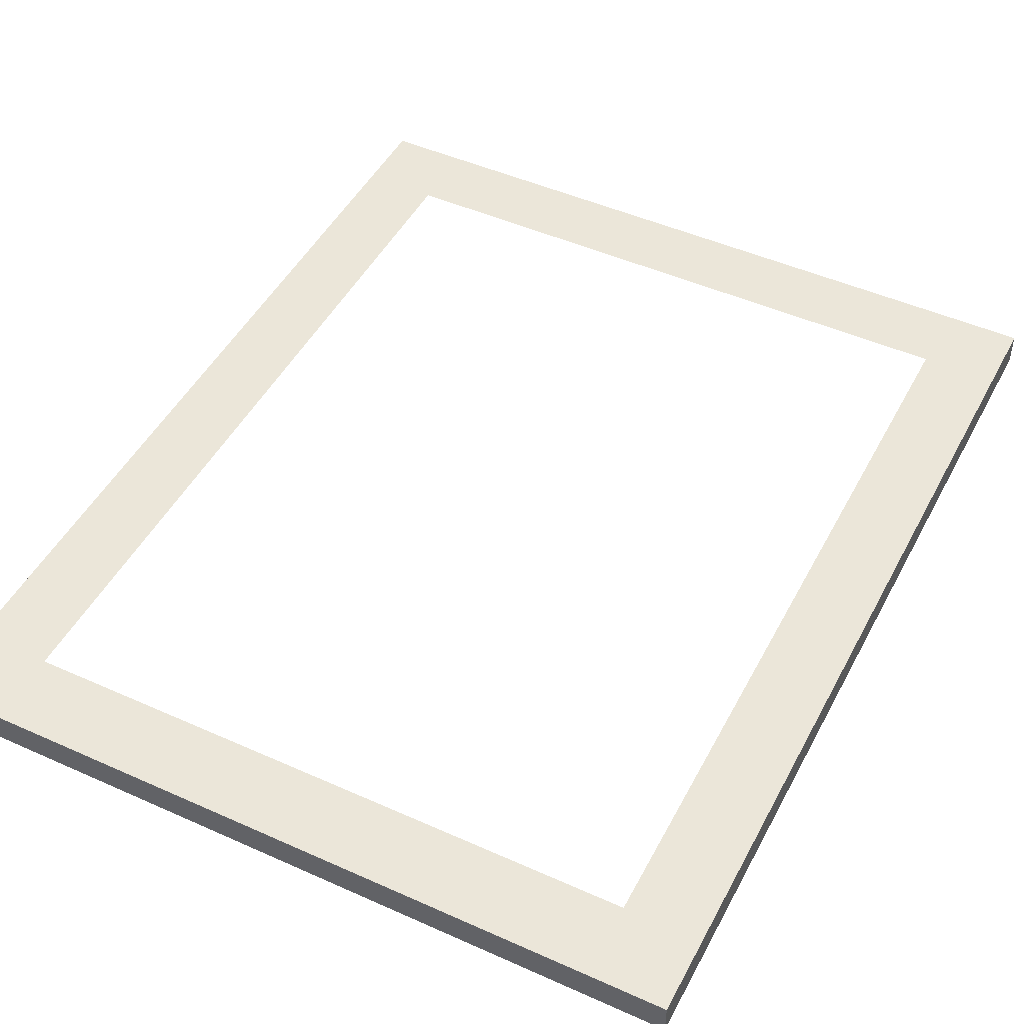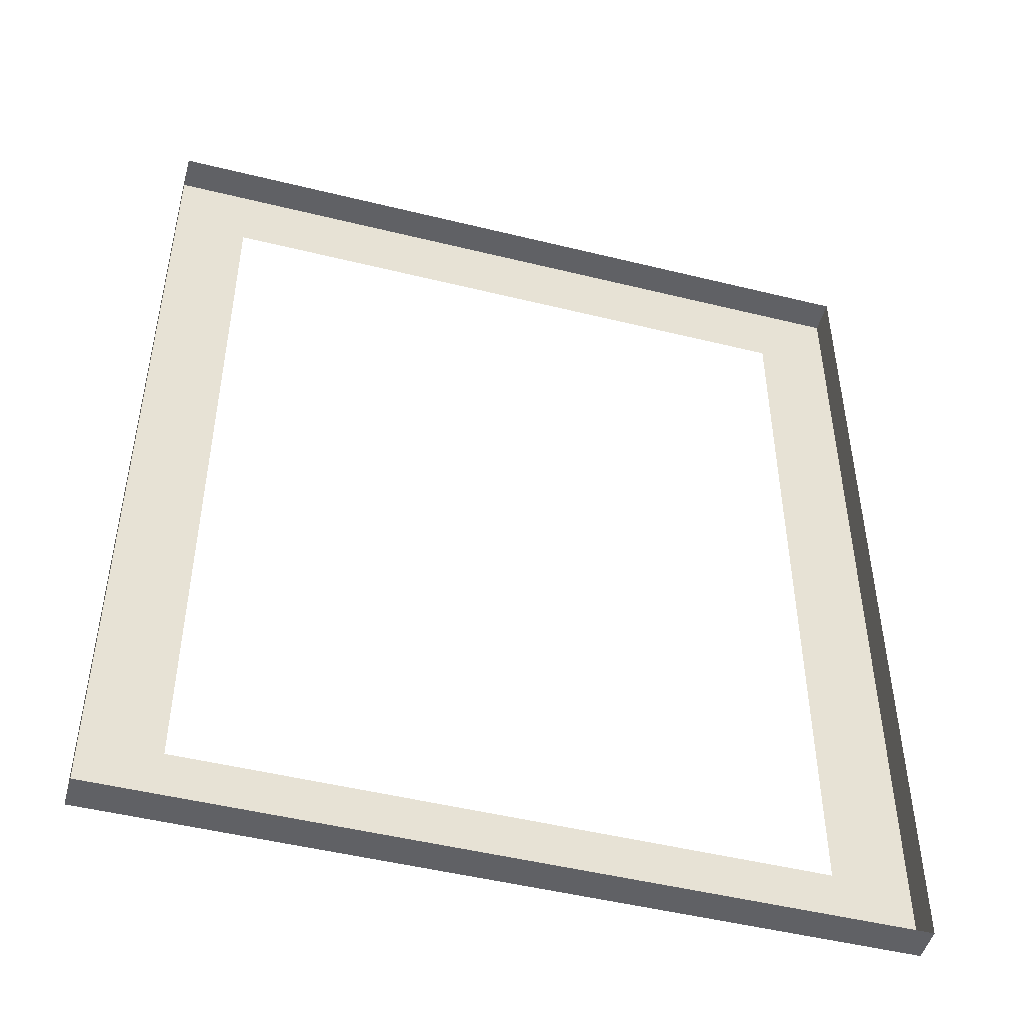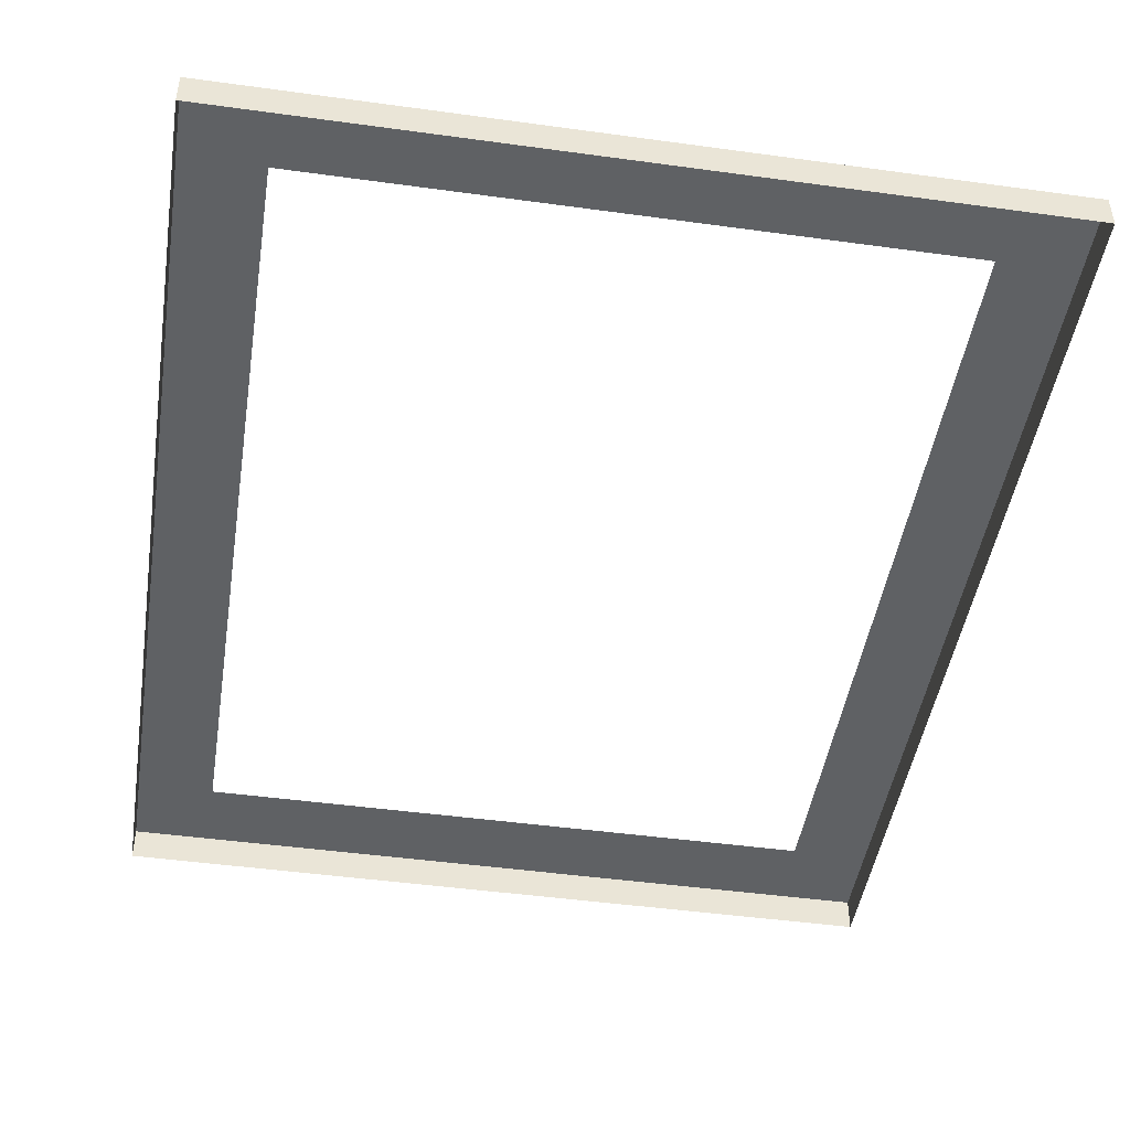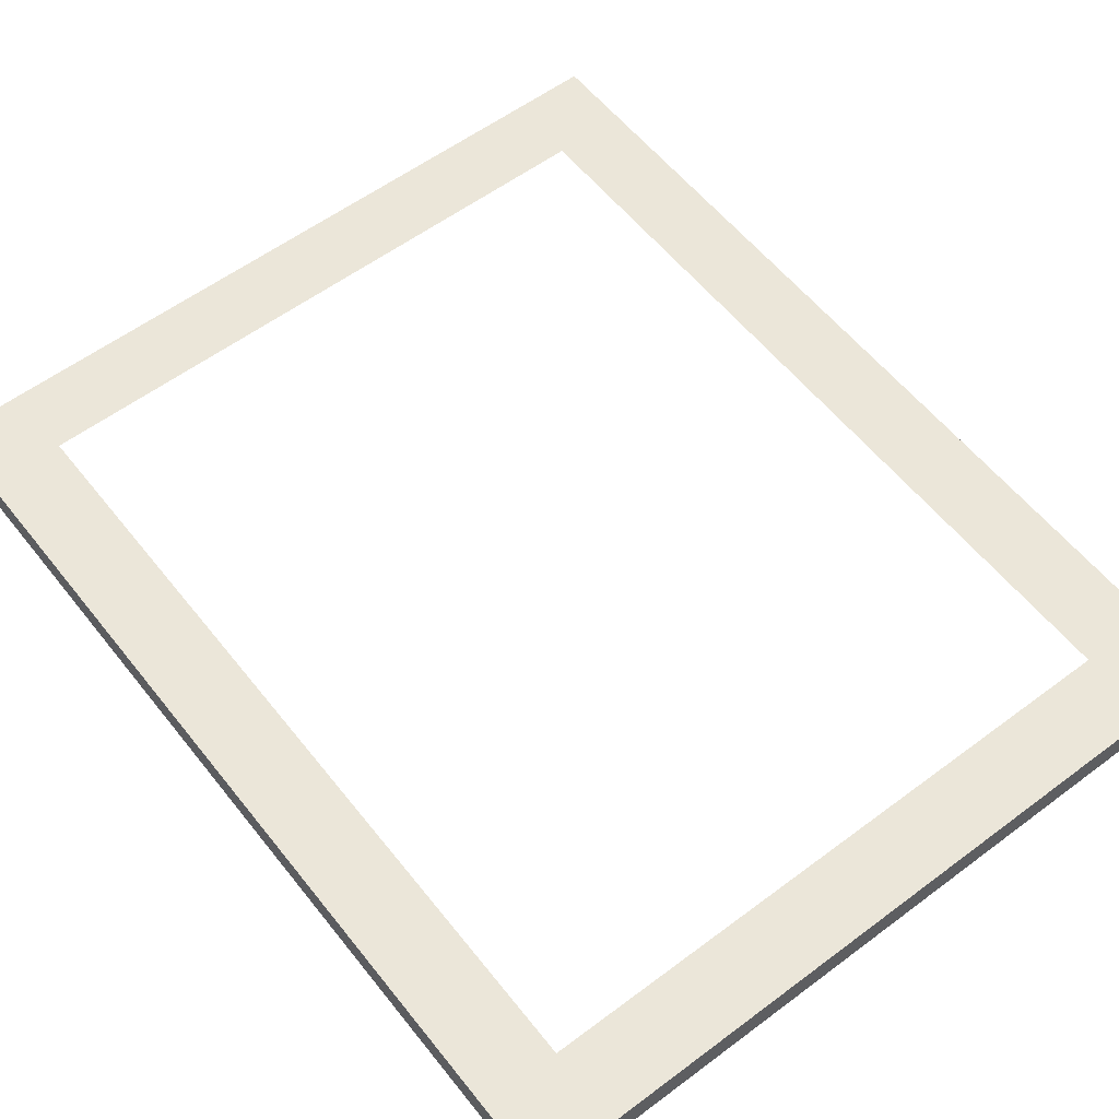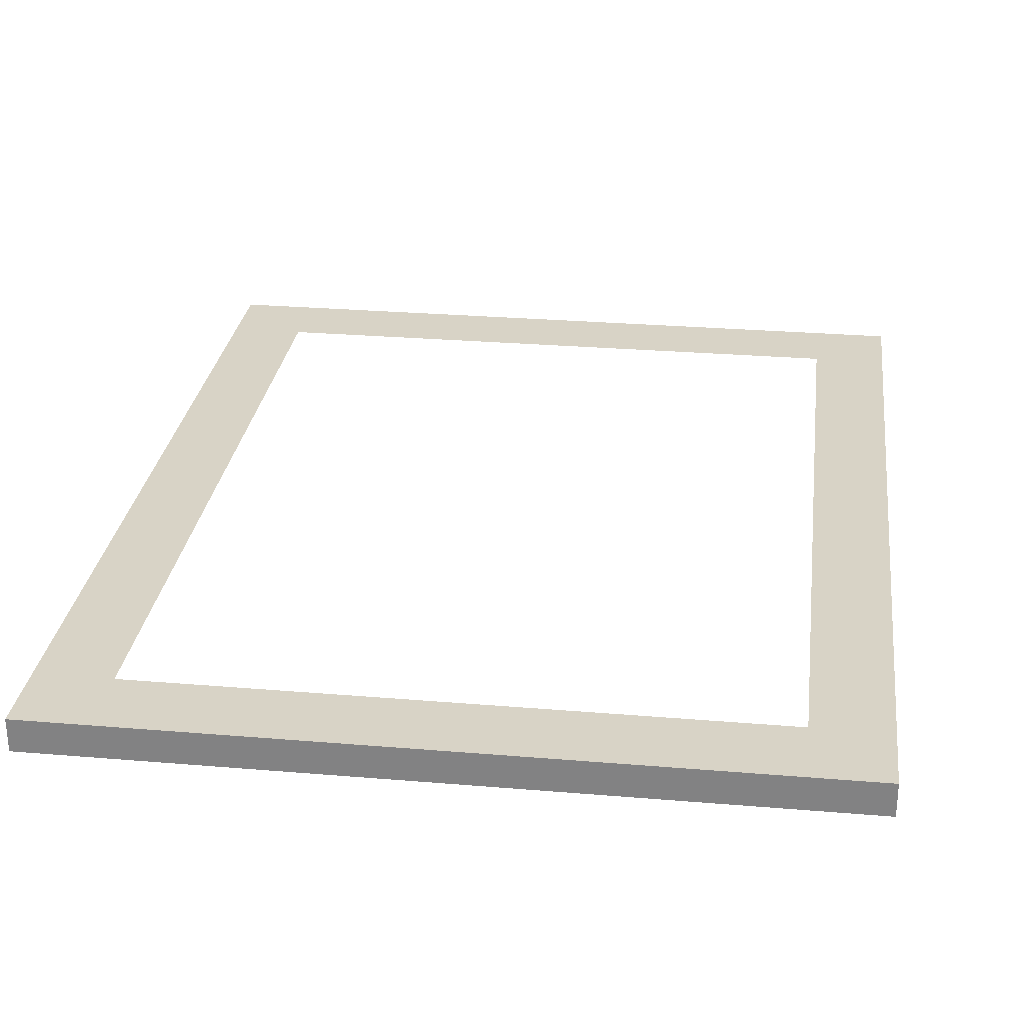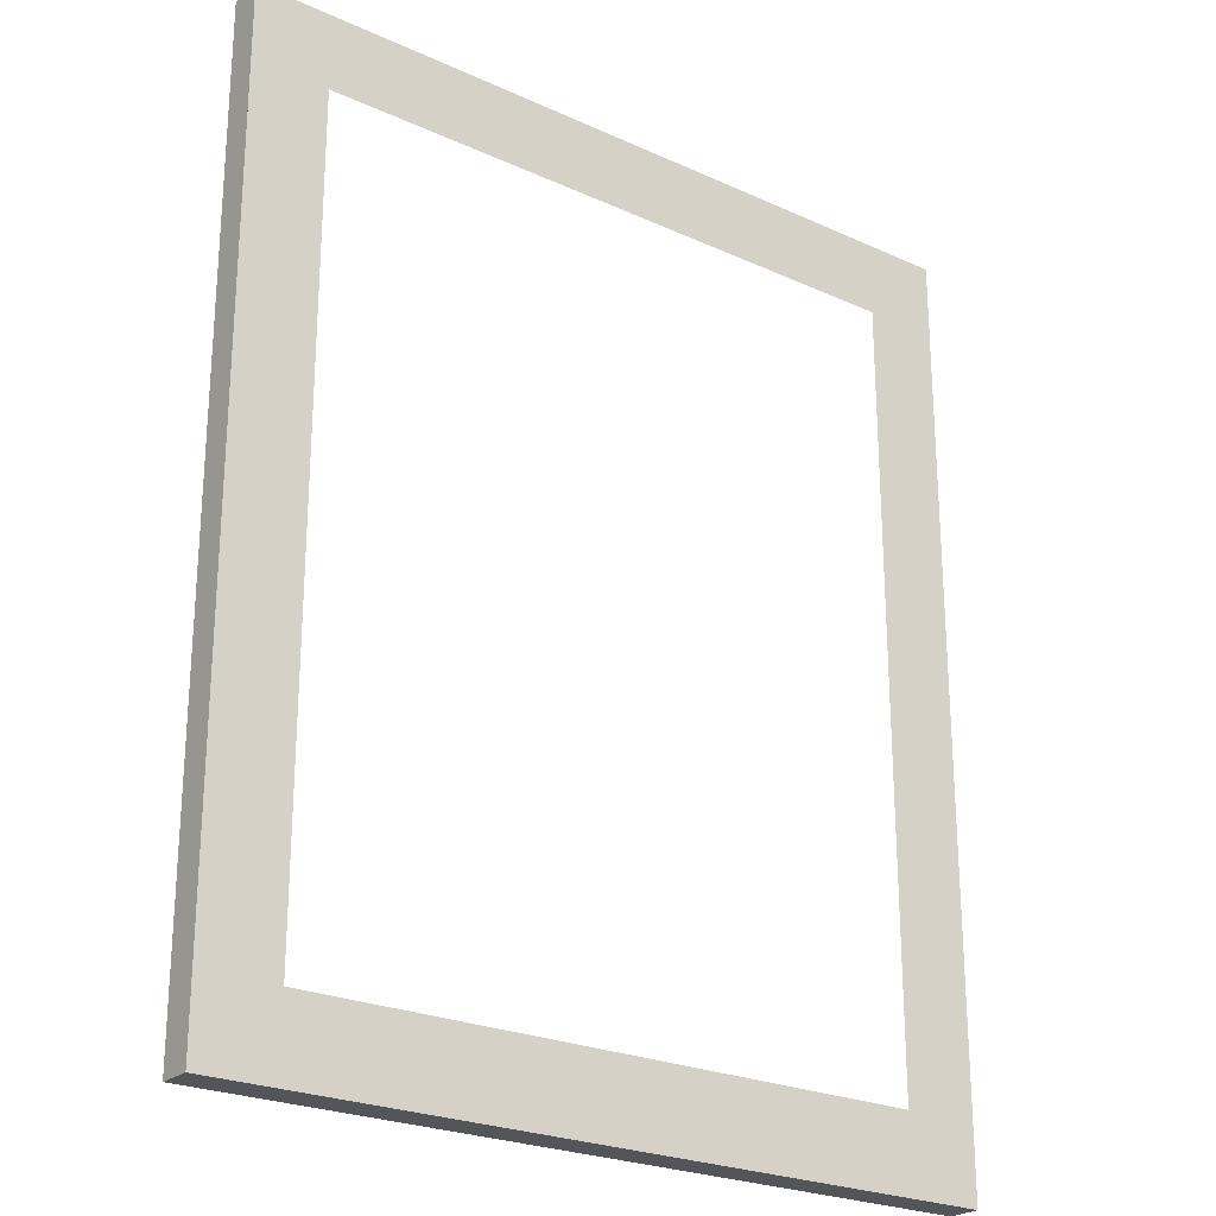
<metadata>
{"format":"obj","ext":"obj","renderer":"f3d","projection":"perspective","resolution":1024,"background":"white","views":[{"elev":47.6,"azim":-153.2,"up":"+Z"},{"elev":-48.6,"azim":164.6,"up":"+Y"},{"elev":-46.5,"azim":-8.9,"up":"+Z"},{"elev":57.4,"azim":-37.9,"up":"+Z"},{"elev":28.0,"azim":7.3,"up":"+Z"},{"elev":-24.2,"azim":-37.0,"up":"+Y"}]}
</metadata>
<code>
o #ID38
v 0.1519 0.2022 0.05277
v 0.4855 0.2022 0.05277
v 0.1519 0.2022 0.03826
v 0.3187 0.2022 0.03826
v 0.4855 0.2022 0.03826
v 0.4855 -0.204 0.03826
v 0.4855 -0.000916 0.03826
v 0.4855 -0.204 0.05277
v 0.4855 0.1732 0.05277
v 0.4855 0.2022 0.05277
v 0.4855 0.2022 0.03826
v 0.1519 0.2022 0.05277
v 0.4855 0.1732 0.05277
v 0.4855 0.2022 0.05277
v 0.4526 0.1693 0.05277
v 0.4855 -0.204 0.05277
v 0.1848 0.1693 0.05277
v 0.1848 0.1129 0.05277
v 0.1848 -0.1711 0.05277
v 0.4526 -0.1711 0.05277
v 0.1519 -0.204 0.05277
v 0.4526 0.1129 0.05277
v 0.1519 0.1732 0.05277
v 0.1519 -0.204 0.03826
v 0.1519 -0.204 0.05277
v 0.1519 -0.000916 0.03826
v 0.1519 0.1732 0.05277
v 0.1519 0.2022 0.03826
v 0.1519 0.2022 0.05277
v 0.4855 -0.204 0.05277
v 0.1519 -0.204 0.05277
v 0.4855 -0.204 0.03826
v 0.3187 -0.204 0.03826
v 0.1519 -0.204 0.03826
f 1 2 3
f 3 2 1
f 3 2 4
f 4 2 3
f 5 4 2
f 2 4 5
f 6 7 8
f 8 7 6
f 8 7 9
f 9 7 8
f 9 7 10
f 10 7 9
f 11 10 7
f 7 10 11
f 12 13 14
f 14 13 12
f 13 12 15
f 15 12 13
f 13 15 16
f 16 15 13
f 15 12 17
f 17 12 15
f 17 12 18
f 18 12 17
f 18 12 19
f 19 12 18
f 16 20 21
f 21 20 16
f 20 16 15
f 15 16 20
f 20 15 22
f 22 15 20
f 21 20 19
f 19 20 21
f 21 19 12
f 12 19 21
f 21 12 23
f 23 12 21
f 24 25 26
f 26 25 24
f 25 27 26
f 26 27 25
f 26 27 28
f 28 27 26
f 29 28 27
f 27 28 29
f 30 31 32
f 32 31 30
f 32 31 33
f 33 31 32
f 34 33 31
f 31 33 34

</code>
